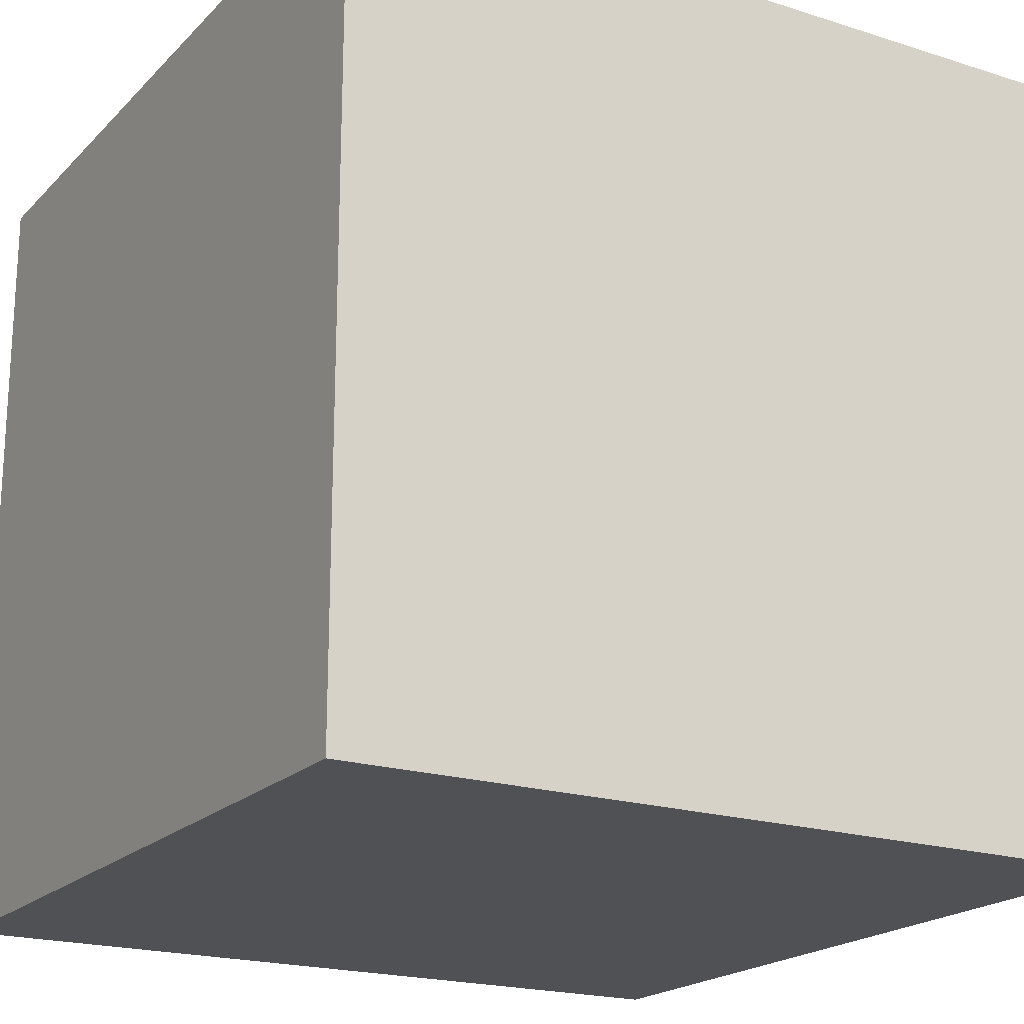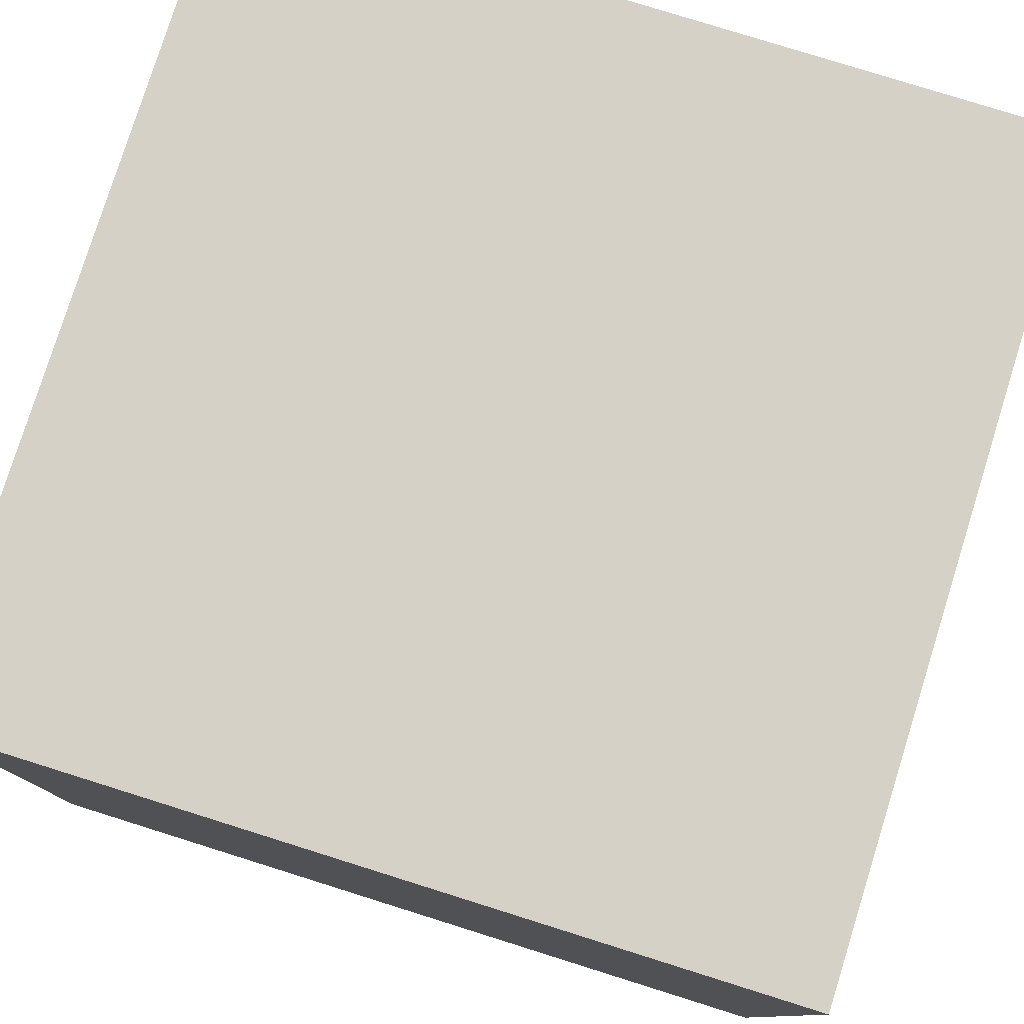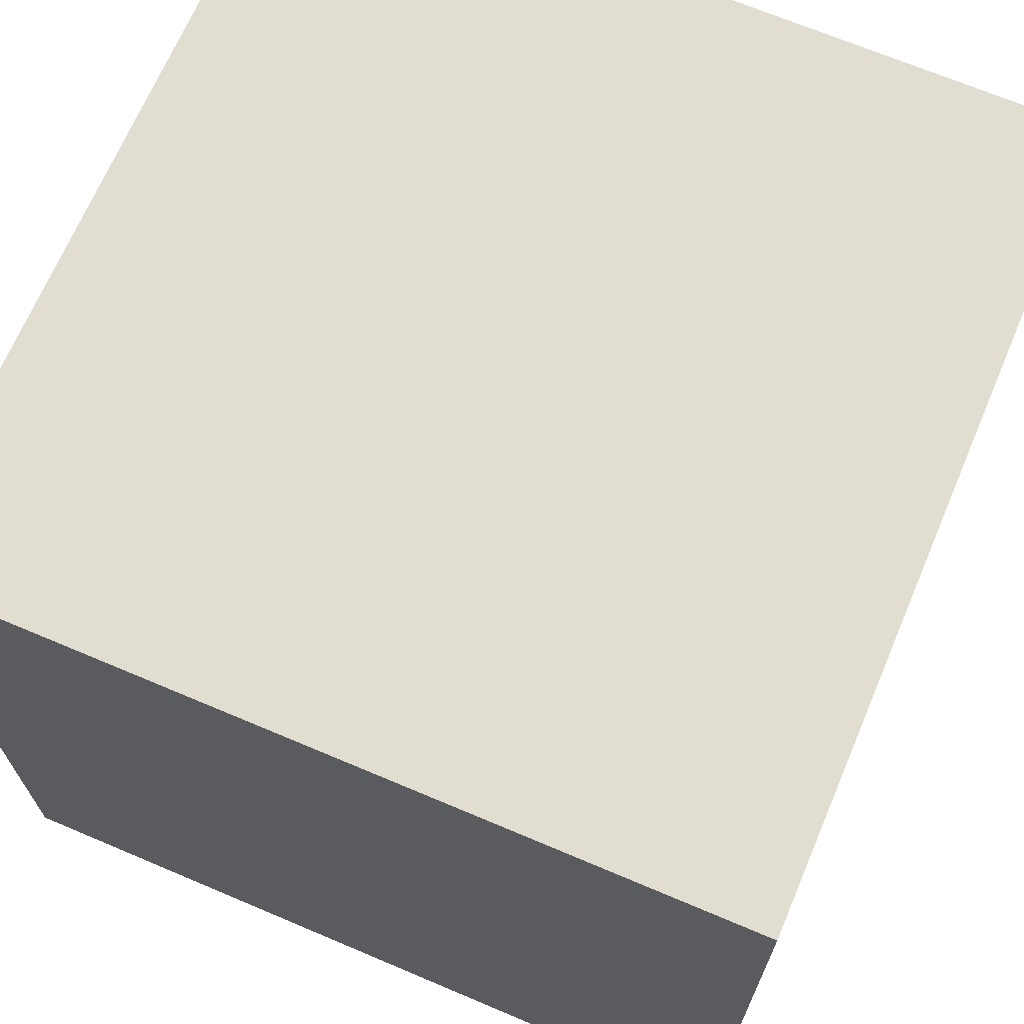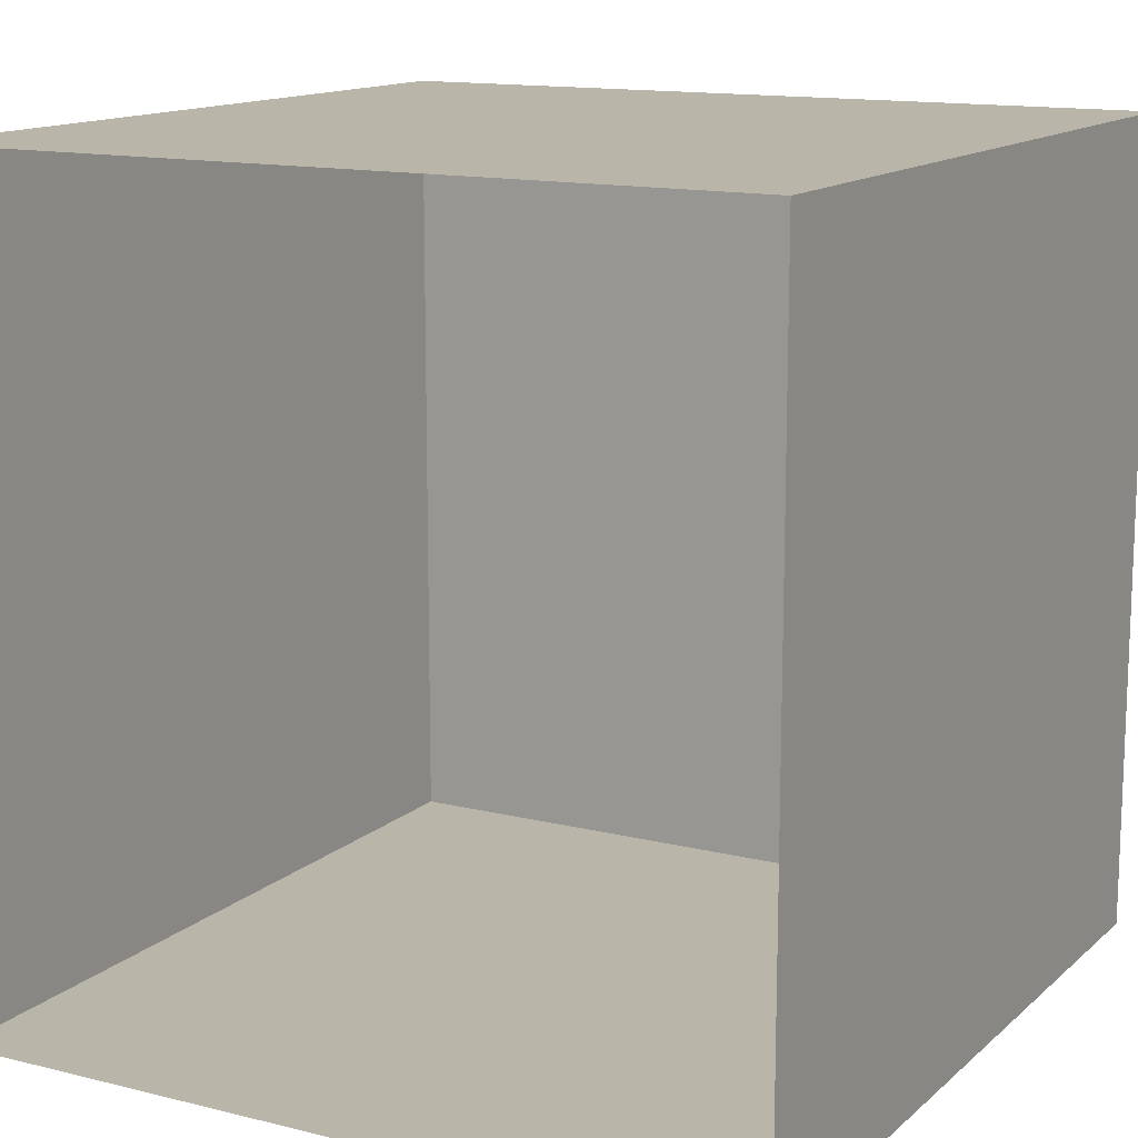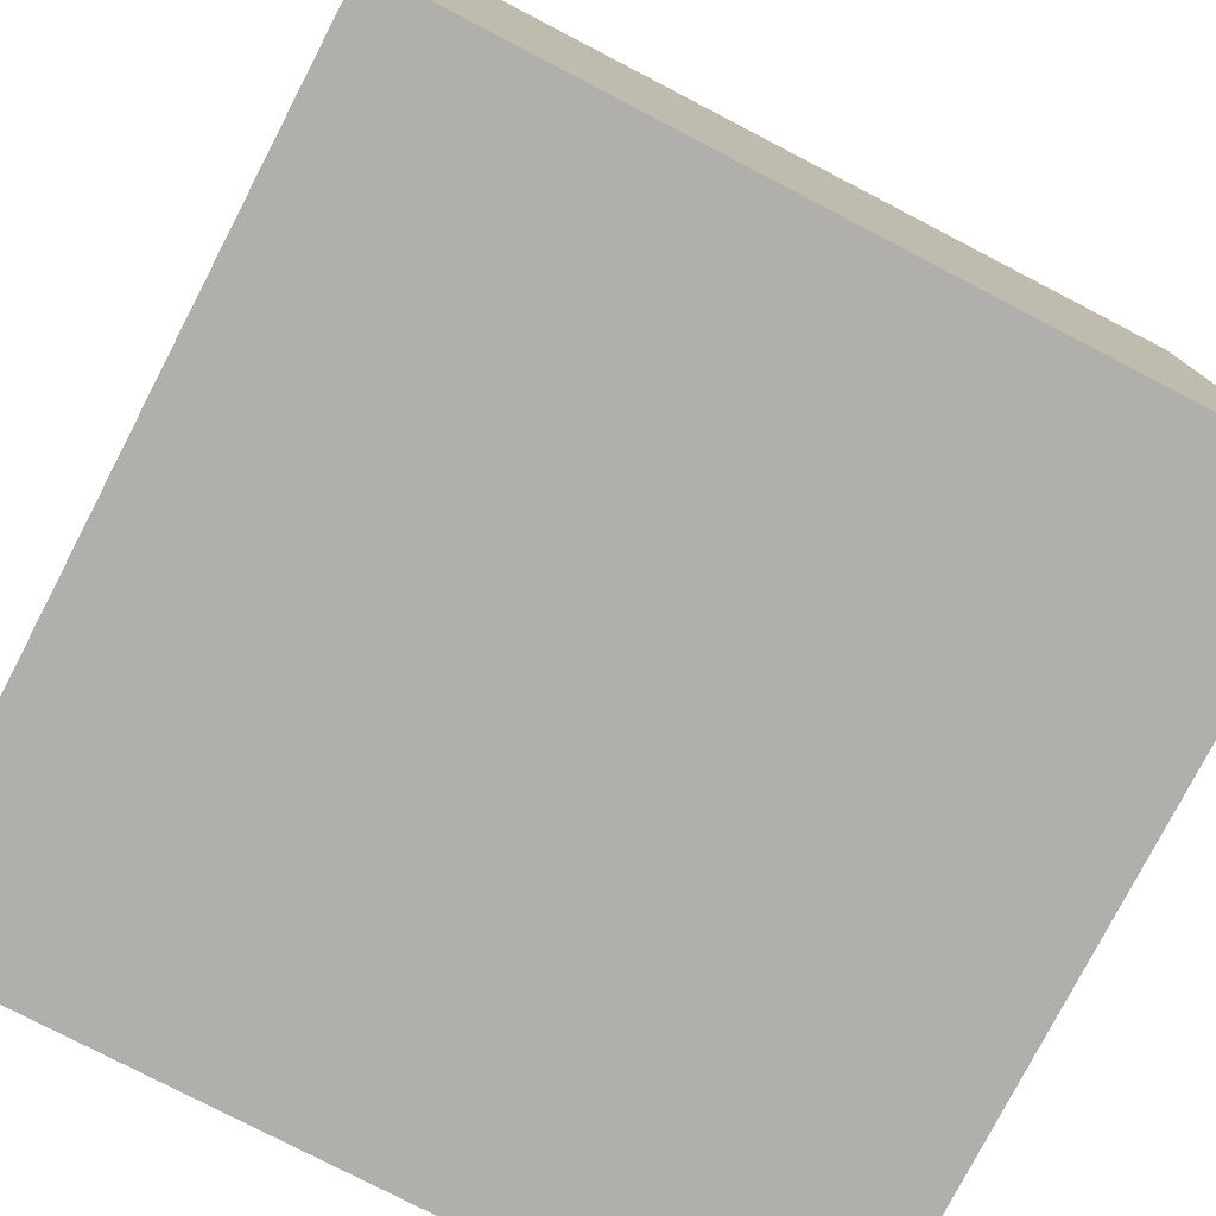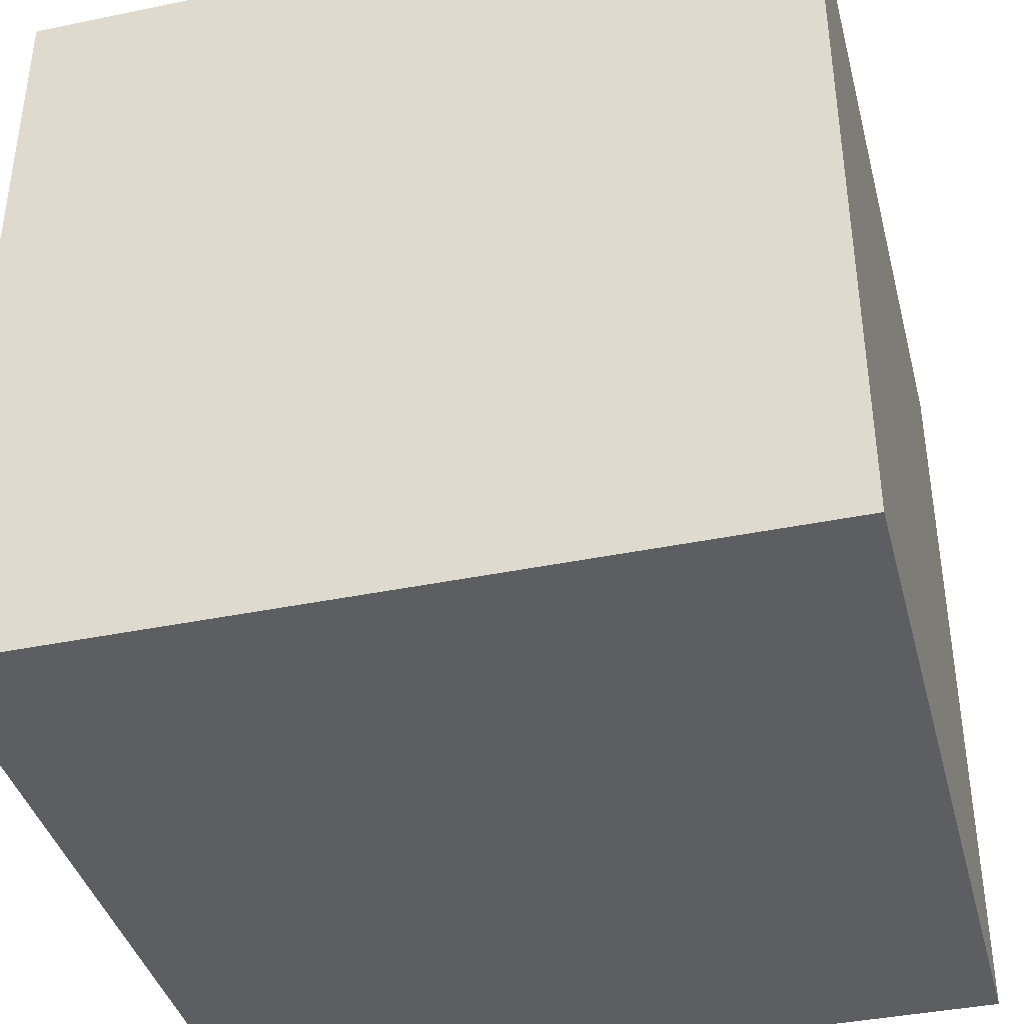
<metadata>
{"format":"obj","ext":"obj","renderer":"f3d","projection":"perspective","resolution":1024,"background":"white","views":[{"elev":-20.0,"azim":149.6,"up":"+Y"},{"elev":79.0,"azim":107.4,"up":"+Z"},{"elev":68.6,"azim":113.0,"up":"+Z"},{"elev":13.6,"azim":-150.9,"up":"+Z"},{"elev":-78.2,"azim":-117.4,"up":"+Z"},{"elev":-39.4,"azim":-165.6,"up":"+Y"}]}
</metadata>
<code>
v -0.375 -0.375 -1.562
v -0.375 -0.375 -1.625
v -0.25 -0.375 -1.625
v -0.25 -0.375 -1.562
v -0.25 -0.375 -1.5
v -0.25 -0.375 -1.375
v -0.375 -0.375 -1.375
v -0.375 -0.375 -1.5
v -0.5 -0.375 -1.5
v -0.5 -0.375 -1.625
v -0.25 -0.125 -1.625
v -0.25 -0.125 -1.375
v -0.5 -0.375 -1.375
v -0.5 -0.125 -1.625
v -0.5 -0.125 -1.375
f 1 2 3
f 1 3 4
f 5 6 7
f 5 7 8
f 8 7 9
f 8 9 10
f 6 3 11
f 6 11 12
f 6 12 13
f 6 13 3
f 3 13 10
f 3 10 14
f 3 14 11
f 10 13 15
f 10 15 14
f 13 12 15

</code>
